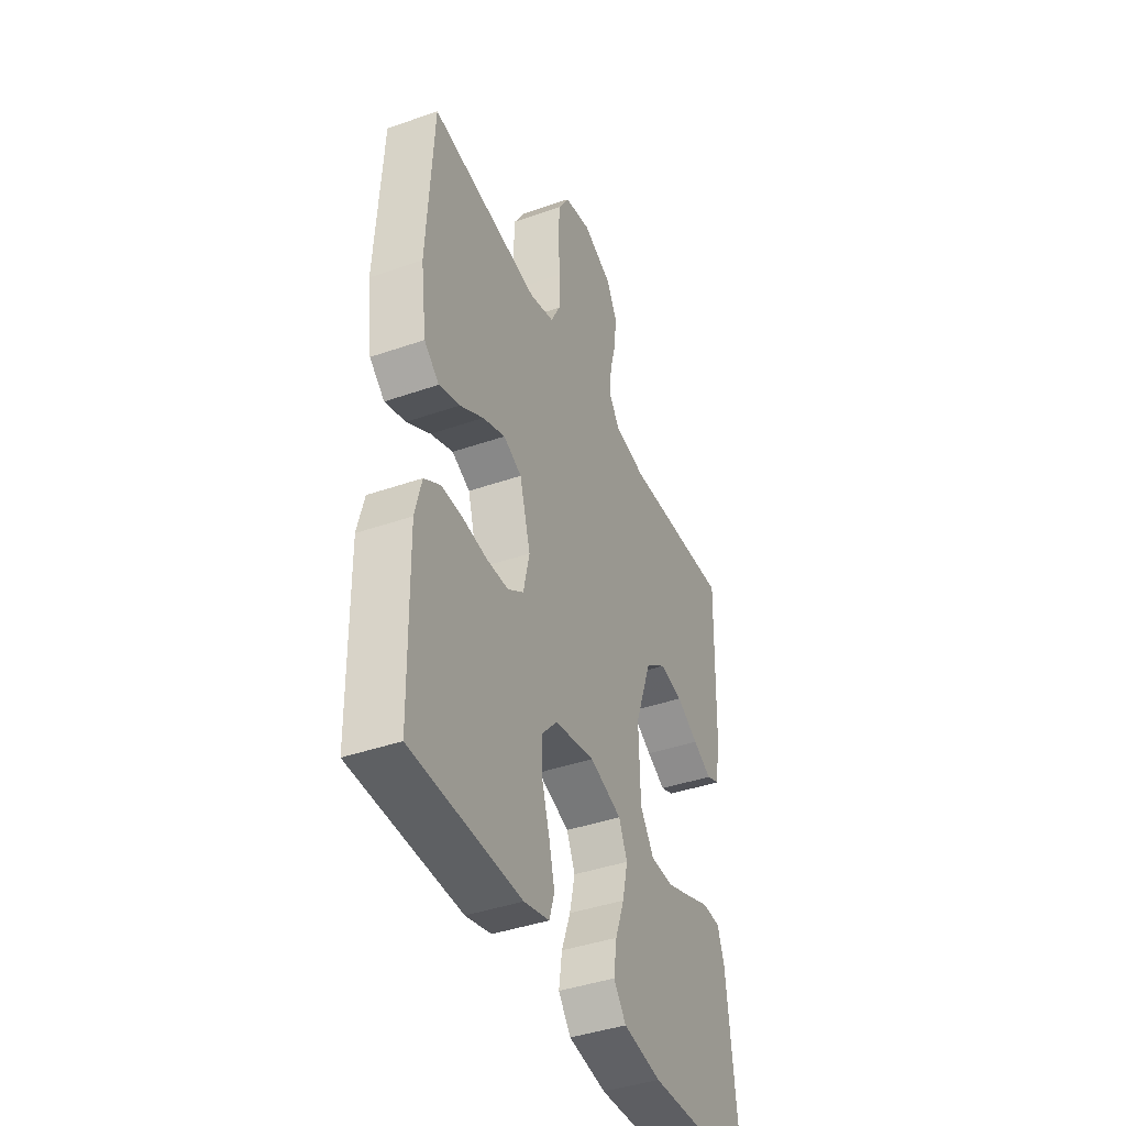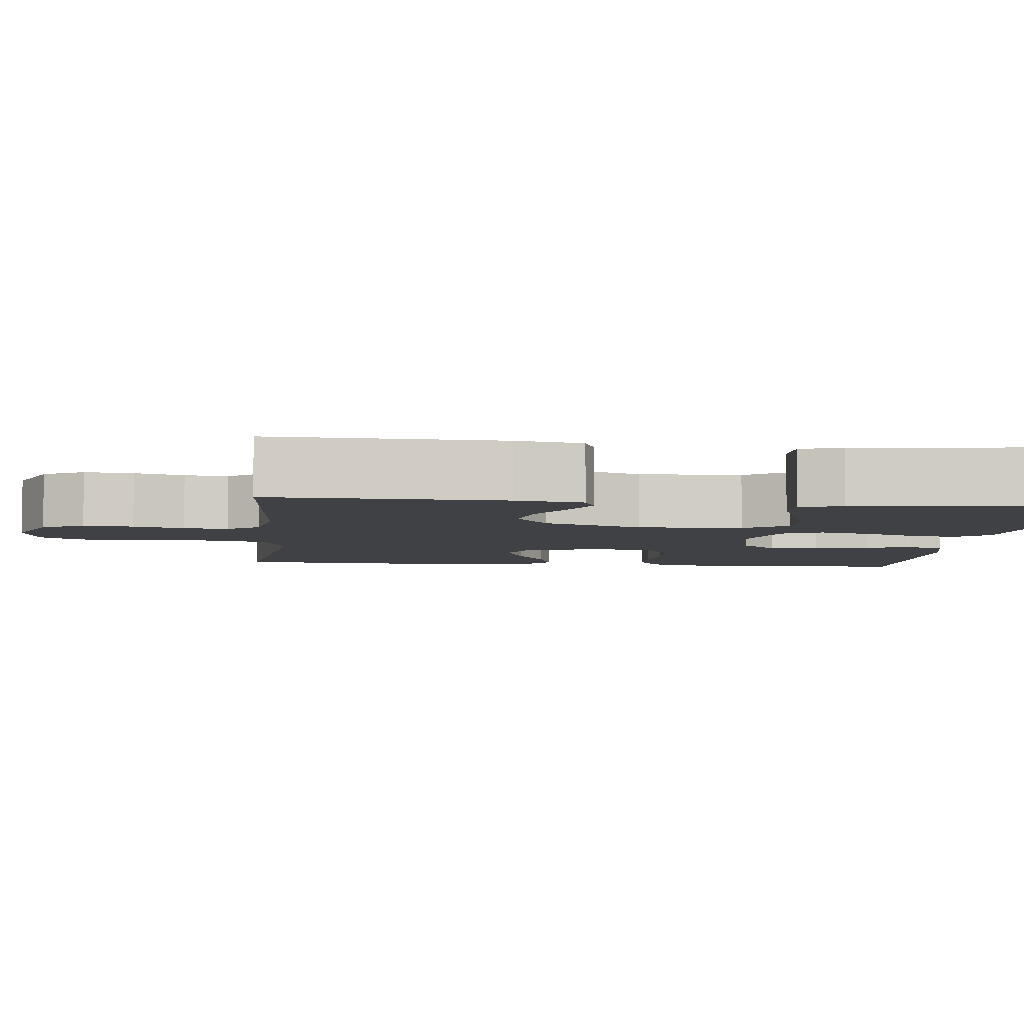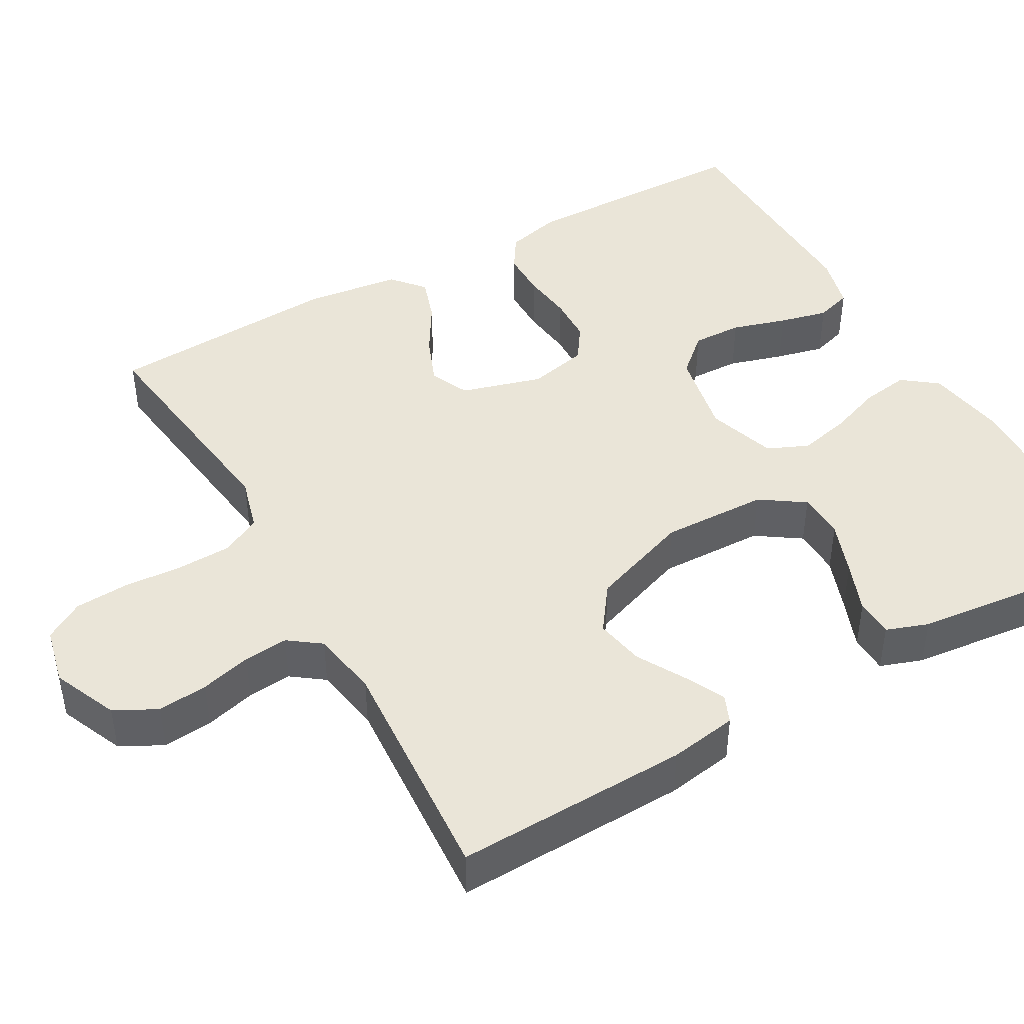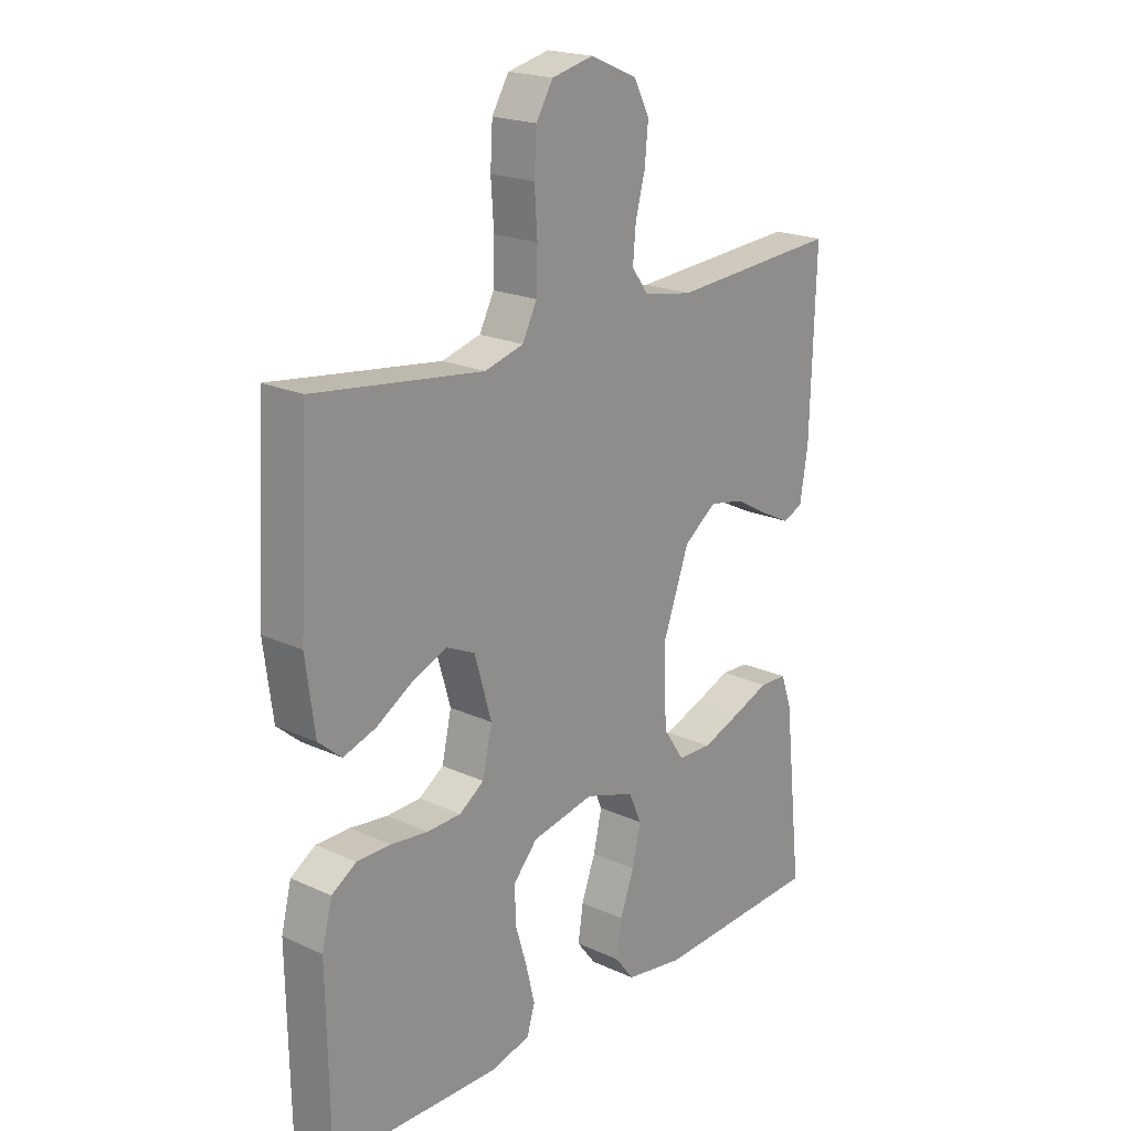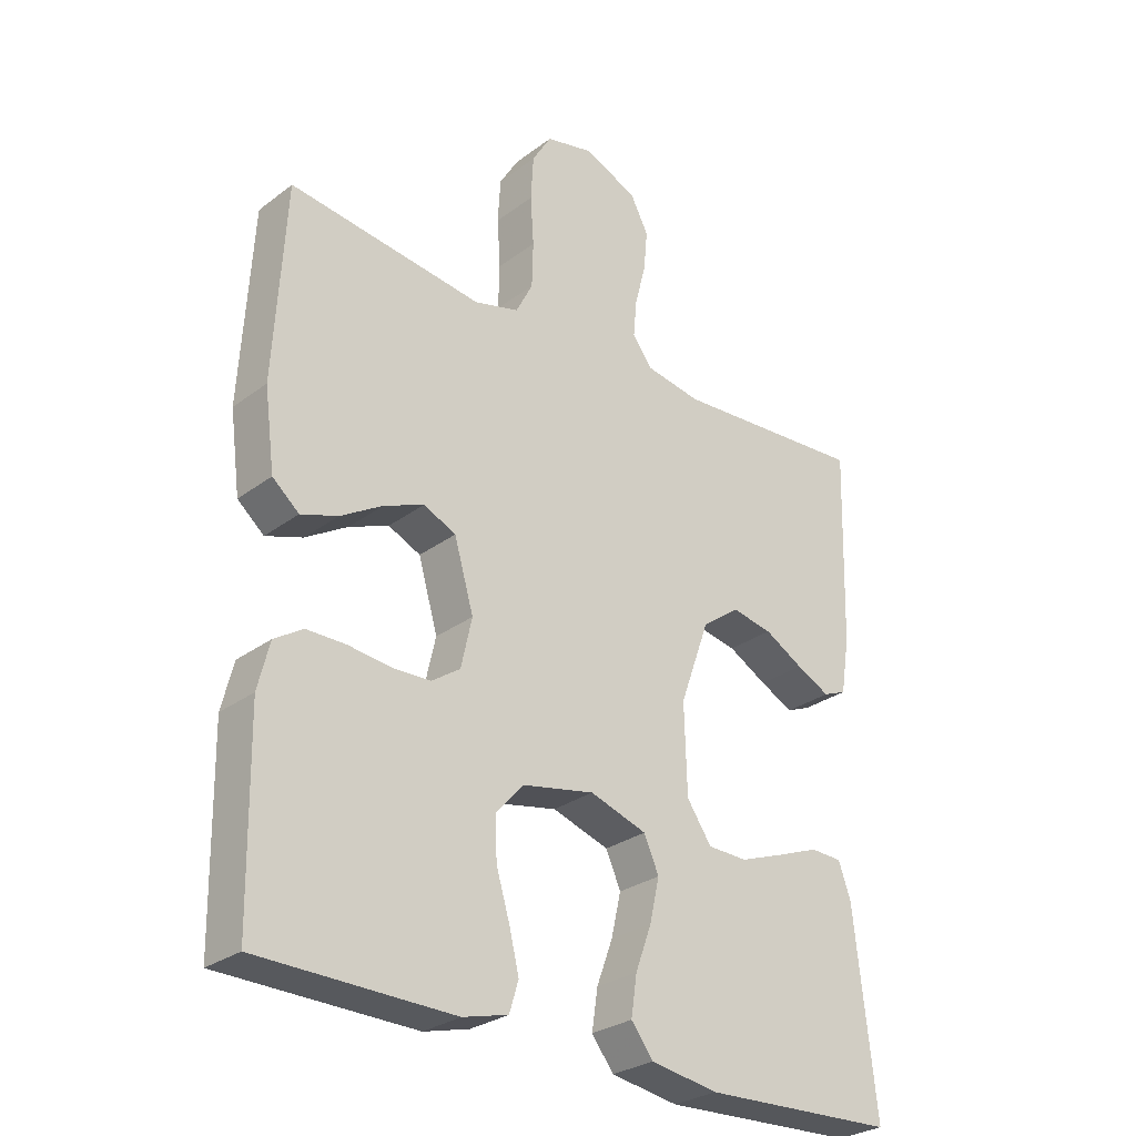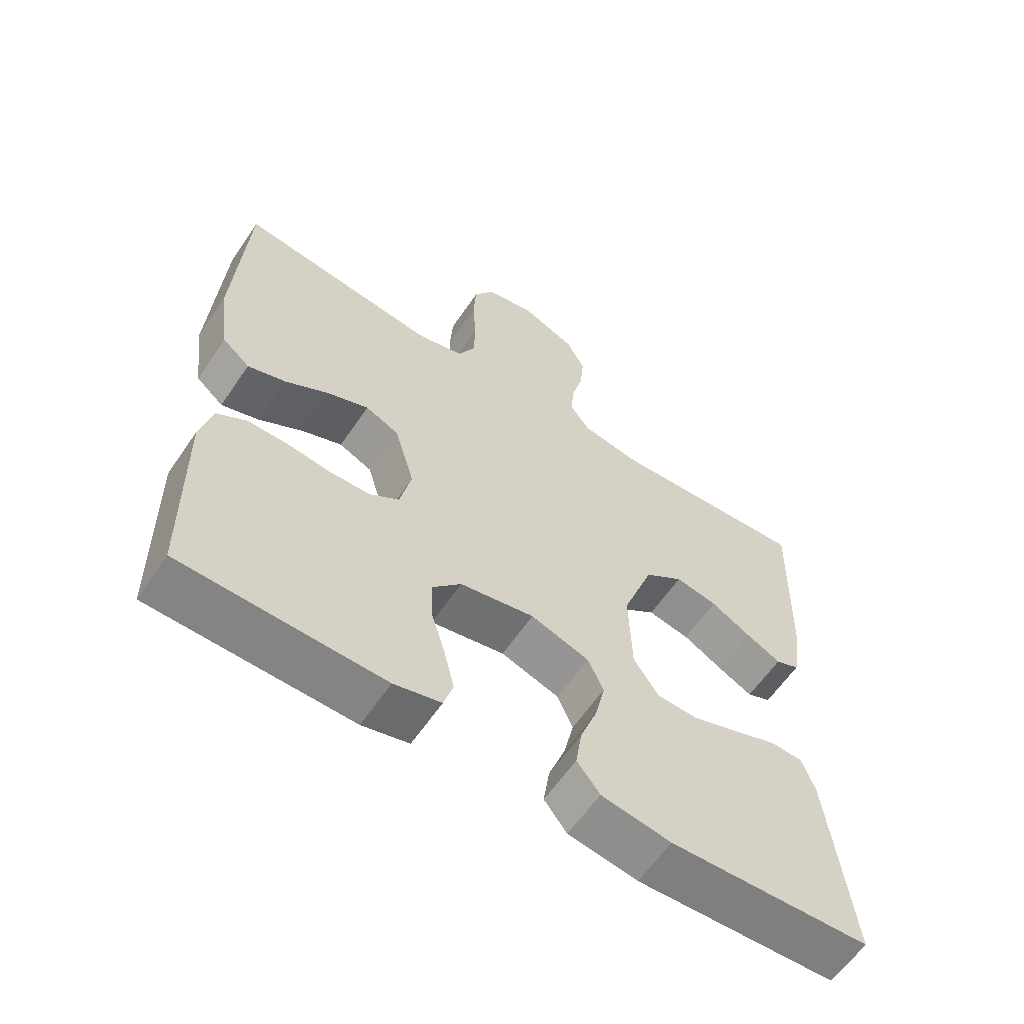
<metadata>
{"format":"obj","ext":"obj","renderer":"f3d","projection":"perspective","resolution":1024,"background":"white","views":[{"elev":-41.5,"azim":-67.1,"up":"+Z"},{"elev":-5.5,"azim":84.1,"up":"+Y"},{"elev":44.6,"azim":60.5,"up":"+Y"},{"elev":20.4,"azim":-50.0,"up":"+Z"},{"elev":-28.4,"azim":-41.8,"up":"+Z"},{"elev":-61.0,"azim":-34.1,"up":"+Z"}]}
</metadata>
<code>
v -0.5 0.07 0.5
v -0.2 0.07 0.461
v -0.131 0.07 0.48
v -0.105 0.07 0.531
v -0.103 0.07 0.601
v -0.108 0.07 0.676
v -0.104 0.07 0.745
v -0.074 0.07 0.795
v 0 0.07 0.812
v 0.083 0.07 0.776
v 0.111 0.07 0.722
v 0.105 0.07 0.658
v 0.088 0.07 0.593
v 0.083 0.07 0.536
v 0.113 0.07 0.495
v 0.2 0.07 0.48
v 0.5 0.07 0.5
v 0.491 0.07 0.2
v 0.477 0.07 0.113
v 0.441 0.07 0.098
v 0.389 0.07 0.124
v 0.329 0.07 0.158
v 0.266 0.07 0.17
v 0.208 0.07 0.128
v 0.162 0.07 0
v 0.166 0.07 -0.136
v 0.204 0.07 -0.192
v 0.265 0.07 -0.194
v 0.334 0.07 -0.169
v 0.399 0.07 -0.144
v 0.448 0.07 -0.146
v 0.467 0.07 -0.2
v 0.5 0.07 -0.5
v 0.2 0.07 -0.513
v 0.096 0.07 -0.496
v 0.062 0.07 -0.452
v 0.071 0.07 -0.391
v 0.096 0.07 -0.323
v 0.111 0.07 -0.257
v 0.088 0.07 -0.205
v 0 0.07 -0.176
v -0.111 0.07 -0.198
v -0.154 0.07 -0.246
v -0.152 0.07 -0.31
v -0.131 0.07 -0.38
v -0.116 0.07 -0.442
v -0.13 0.07 -0.488
v -0.2 0.07 -0.506
v -0.5 0.07 -0.5
v -0.505 0.07 -0.2
v -0.487 0.07 -0.128
v -0.443 0.07 -0.1
v -0.383 0.07 -0.1
v -0.317 0.07 -0.108
v -0.257 0.07 -0.106
v -0.213 0.07 -0.076
v -0.196 0.07 0
v -0.226 0.07 0.104
v -0.276 0.07 0.127
v -0.338 0.07 0.102
v -0.403 0.07 0.063
v -0.46 0.07 0.044
v -0.501 0.07 0.079
v -0.517 0.07 0.2
v -0.5 0 0.5
v -0.2 0 0.461
v -0.131 0 0.48
v -0.105 0 0.531
v -0.103 0 0.601
v -0.108 0 0.676
v -0.104 0 0.745
v -0.074 0 0.795
v 0 0 0.812
v 0.083 0 0.776
v 0.111 0 0.722
v 0.105 0 0.658
v 0.088 0 0.593
v 0.083 0 0.536
v 0.113 0 0.495
v 0.2 0 0.48
v 0.5 0 0.5
v 0.491 0 0.2
v 0.477 0 0.113
v 0.441 0 0.098
v 0.389 0 0.124
v 0.329 0 0.158
v 0.266 0 0.17
v 0.208 0 0.128
v 0.162 0 0
v 0.166 0 -0.136
v 0.204 0 -0.192
v 0.265 0 -0.194
v 0.334 0 -0.169
v 0.399 0 -0.144
v 0.448 0 -0.146
v 0.467 0 -0.2
v 0.5 0 -0.5
v 0.2 0 -0.513
v 0.096 0 -0.496
v 0.062 0 -0.452
v 0.071 0 -0.391
v 0.096 0 -0.323
v 0.111 0 -0.257
v 0.088 0 -0.205
v 0 0 -0.176
v -0.111 0 -0.198
v -0.154 0 -0.246
v -0.152 0 -0.31
v -0.131 0 -0.38
v -0.116 0 -0.442
v -0.13 0 -0.488
v -0.2 0 -0.506
v -0.5 0 -0.5
v -0.505 0 -0.2
v -0.487 0 -0.128
v -0.443 0 -0.1
v -0.383 0 -0.1
v -0.317 0 -0.108
v -0.257 0 -0.106
v -0.213 0 -0.076
v -0.196 0 0
v -0.226 0 0.104
v -0.276 0 0.127
v -0.338 0 0.102
v -0.403 0 0.063
v -0.46 0 0.044
v -0.501 0 0.079
v -0.517 0 0.2
f 63 64 1 2
f 60 61 62 63
f 59 60 63 2
f 58 59 2 3
f 57 58 3 4
f 51 52 53 54
f 51 54 55
f 50 51 55
f 49 50 55
f 48 49 55 56
f 44 45 46 47
f 44 47 48 56
f 35 36 37 38
f 35 38 39
f 34 35 39
f 33 34 39
f 32 33 39 40
f 29 30 31 32
f 28 29 32
f 19 20 21 22
f 17 18 19 22
f 16 17 22 23
f 15 16 23 24
f 10 11 12 13
f 10 13 14
f 9 10 14
f 8 9 14
f 5 6 7 8
f 4 5 8 14
f 57 4 14 15
f 43 44 56 57
f 42 43 57 15
f 28 32 40
f 27 28 40
f 26 27 40 41
f 25 26 41 42
f 15 24 25 42
f 66 65 128 127
f 127 126 125 124
f 66 127 124 123
f 67 66 123 122
f 68 67 122 121
f 118 117 116 115
f 119 118 115
f 119 115 114
f 119 114 113
f 120 119 113 112
f 111 110 109 108
f 120 112 111 108
f 102 101 100 99
f 103 102 99
f 103 99 98
f 103 98 97
f 104 103 97 96
f 96 95 94 93
f 96 93 92
f 86 85 84 83
f 86 83 82 81
f 87 86 81 80
f 88 87 80 79
f 77 76 75 74
f 78 77 74
f 78 74 73
f 78 73 72
f 72 71 70 69
f 78 72 69 68
f 79 78 68 121
f 121 120 108 107
f 79 121 107 106
f 104 96 92
f 104 92 91
f 105 104 91 90
f 106 105 90 89
f 106 89 88 79
f 1 65 66 2
f 2 66 67 3
f 3 67 68 4
f 4 68 69 5
f 5 69 70 6
f 6 70 71 7
f 7 71 72 8
f 8 72 73 9
f 9 73 74 10
f 10 74 75 11
f 11 75 76 12
f 12 76 77 13
f 13 77 78 14
f 14 78 79 15
f 15 79 80 16
f 16 80 81 17
f 17 81 82 18
f 18 82 83 19
f 19 83 84 20
f 20 84 85 21
f 21 85 86 22
f 22 86 87 23
f 23 87 88 24
f 24 88 89 25
f 25 89 90 26
f 26 90 91 27
f 27 91 92 28
f 28 92 93 29
f 29 93 94 30
f 30 94 95 31
f 31 95 96 32
f 32 96 97 33
f 33 97 98 34
f 34 98 99 35
f 35 99 100 36
f 36 100 101 37
f 37 101 102 38
f 38 102 103 39
f 39 103 104 40
f 40 104 105 41
f 41 105 106 42
f 42 106 107 43
f 43 107 108 44
f 44 108 109 45
f 45 109 110 46
f 46 110 111 47
f 47 111 112 48
f 48 112 113 49
f 49 113 114 50
f 50 114 115 51
f 51 115 116 52
f 52 116 117 53
f 53 117 118 54
f 54 118 119 55
f 55 119 120 56
f 56 120 121 57
f 57 121 122 58
f 58 122 123 59
f 59 123 124 60
f 60 124 125 61
f 61 125 126 62
f 62 126 127 63
f 63 127 128 64
f 64 128 65 1

</code>
